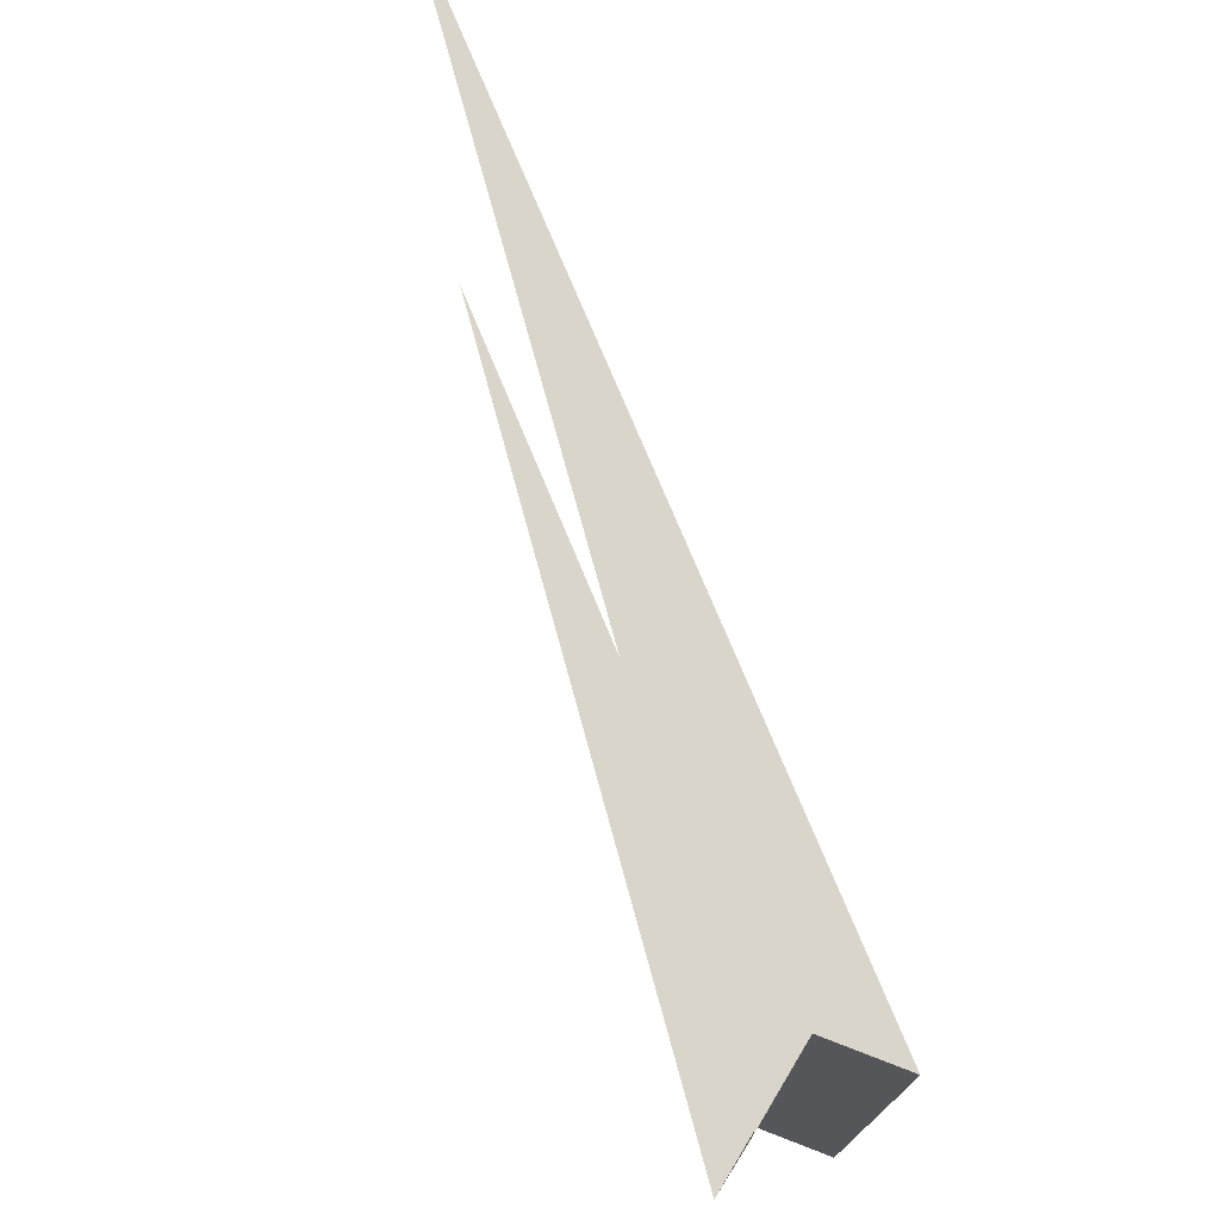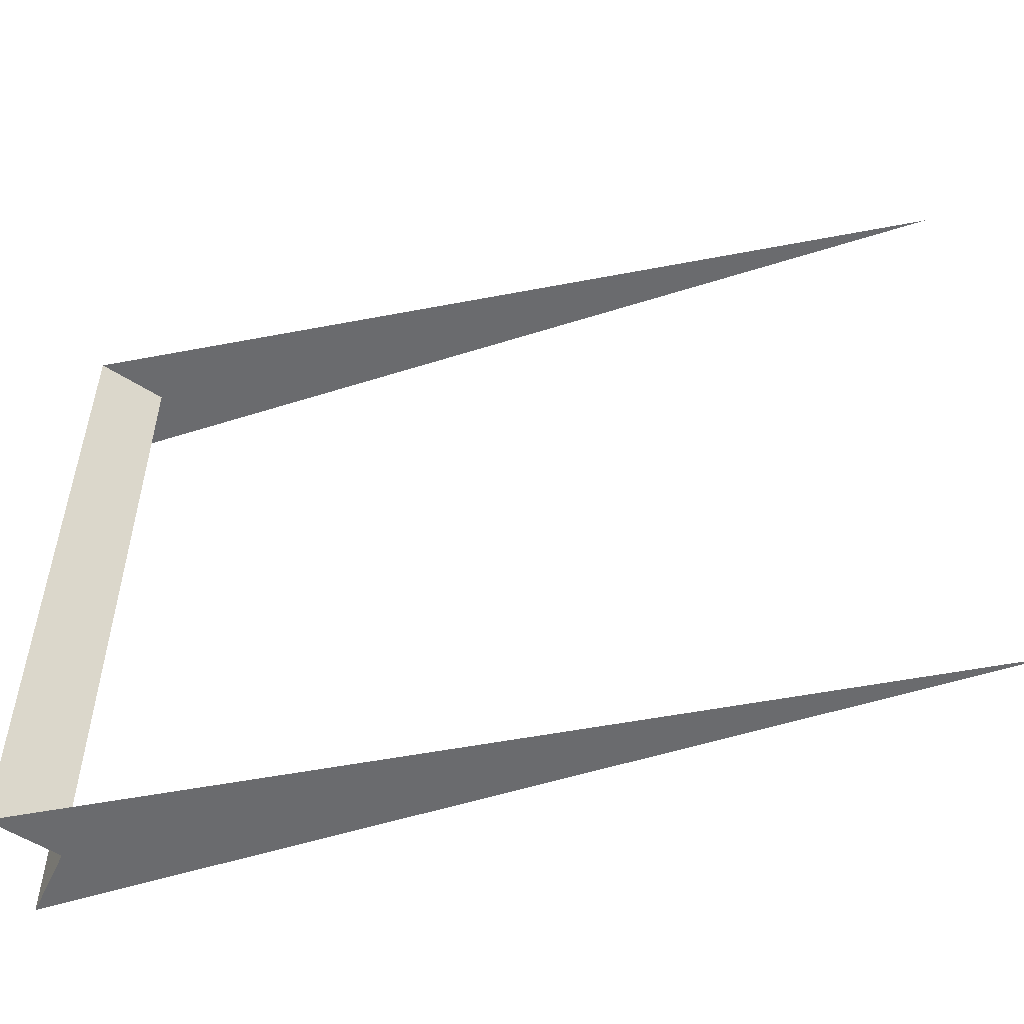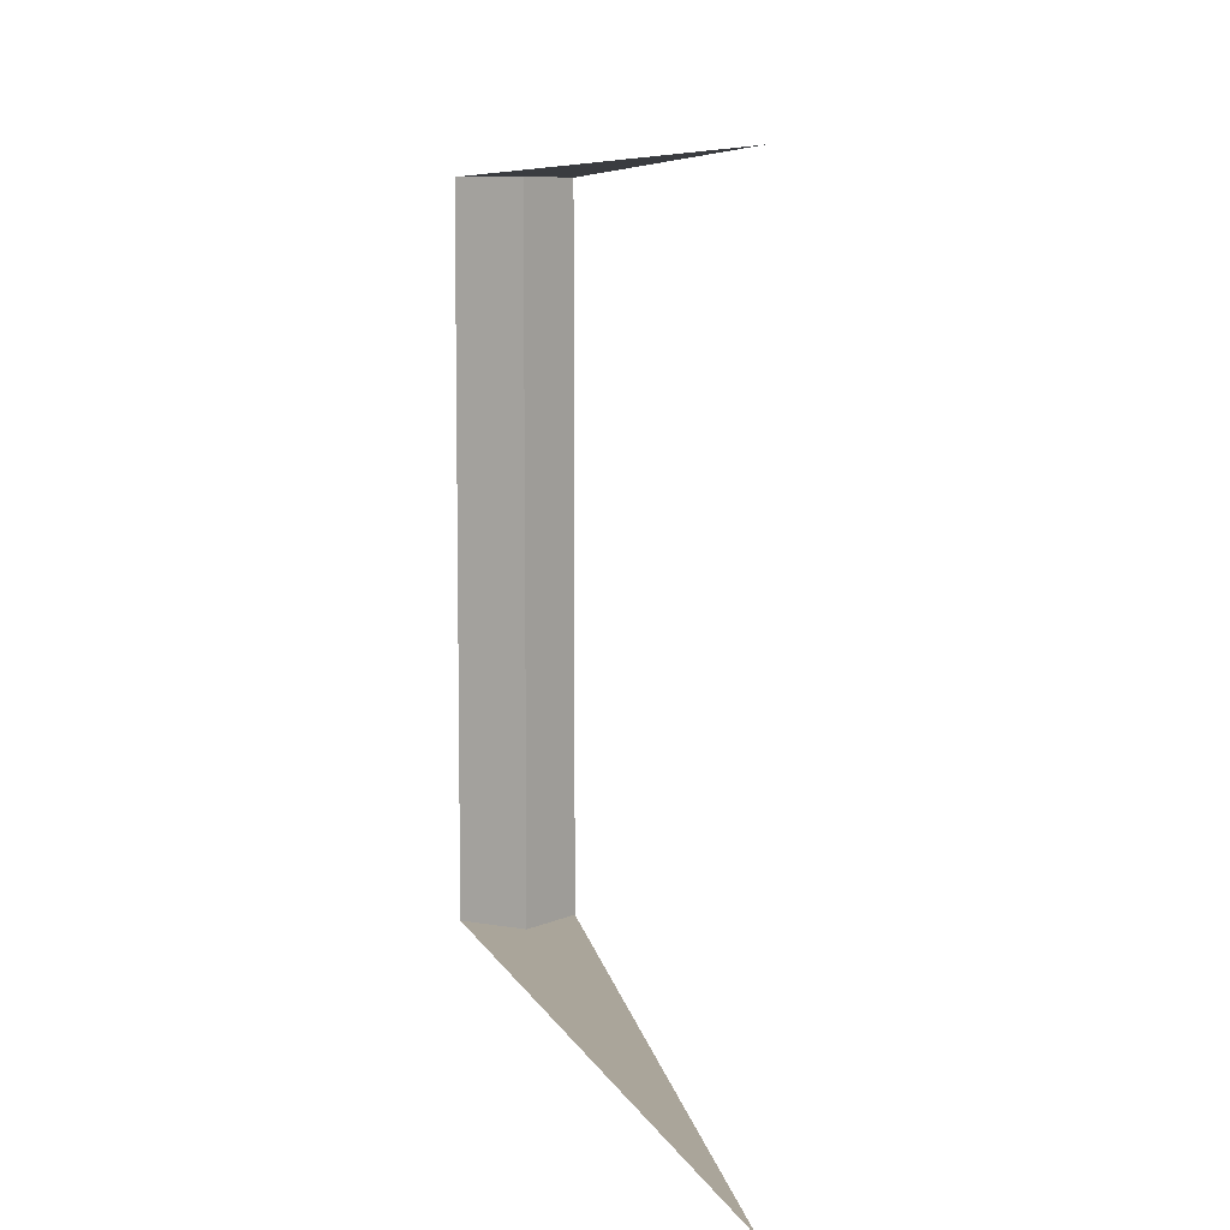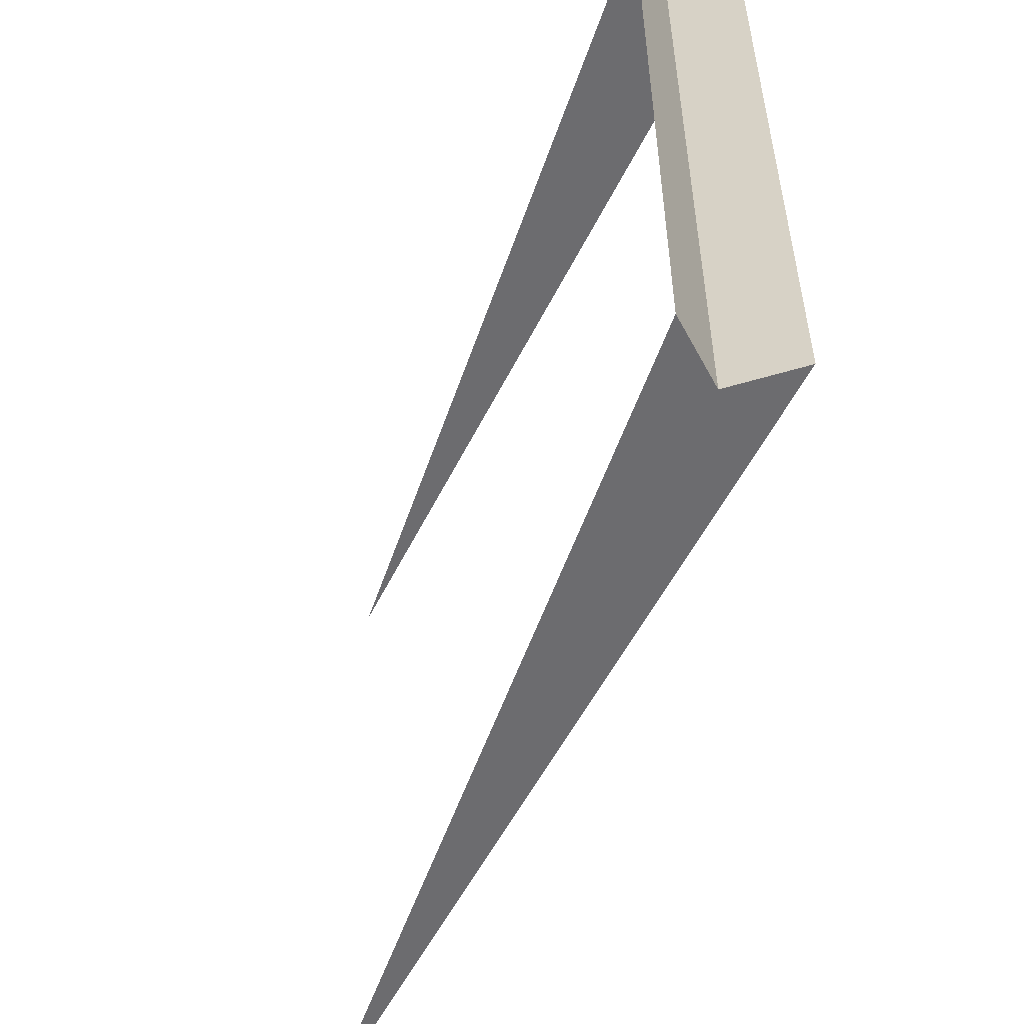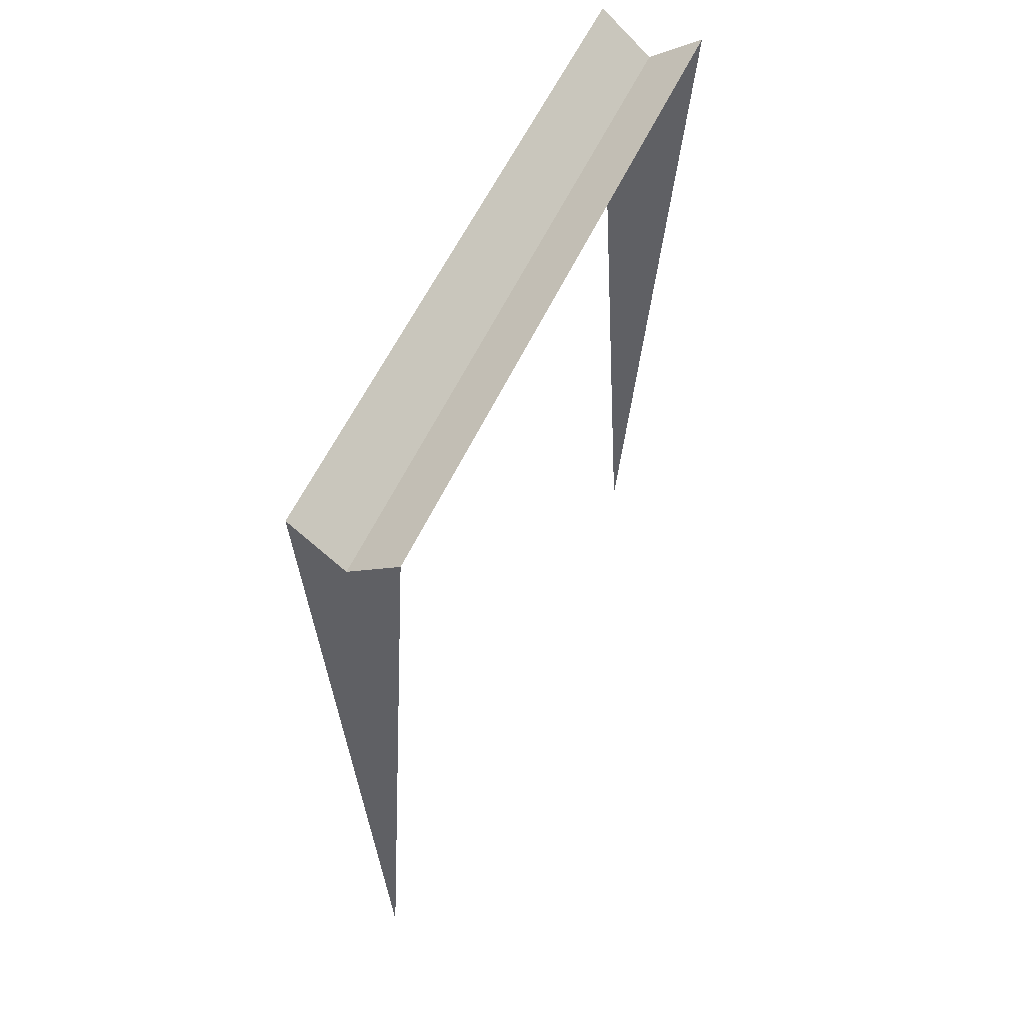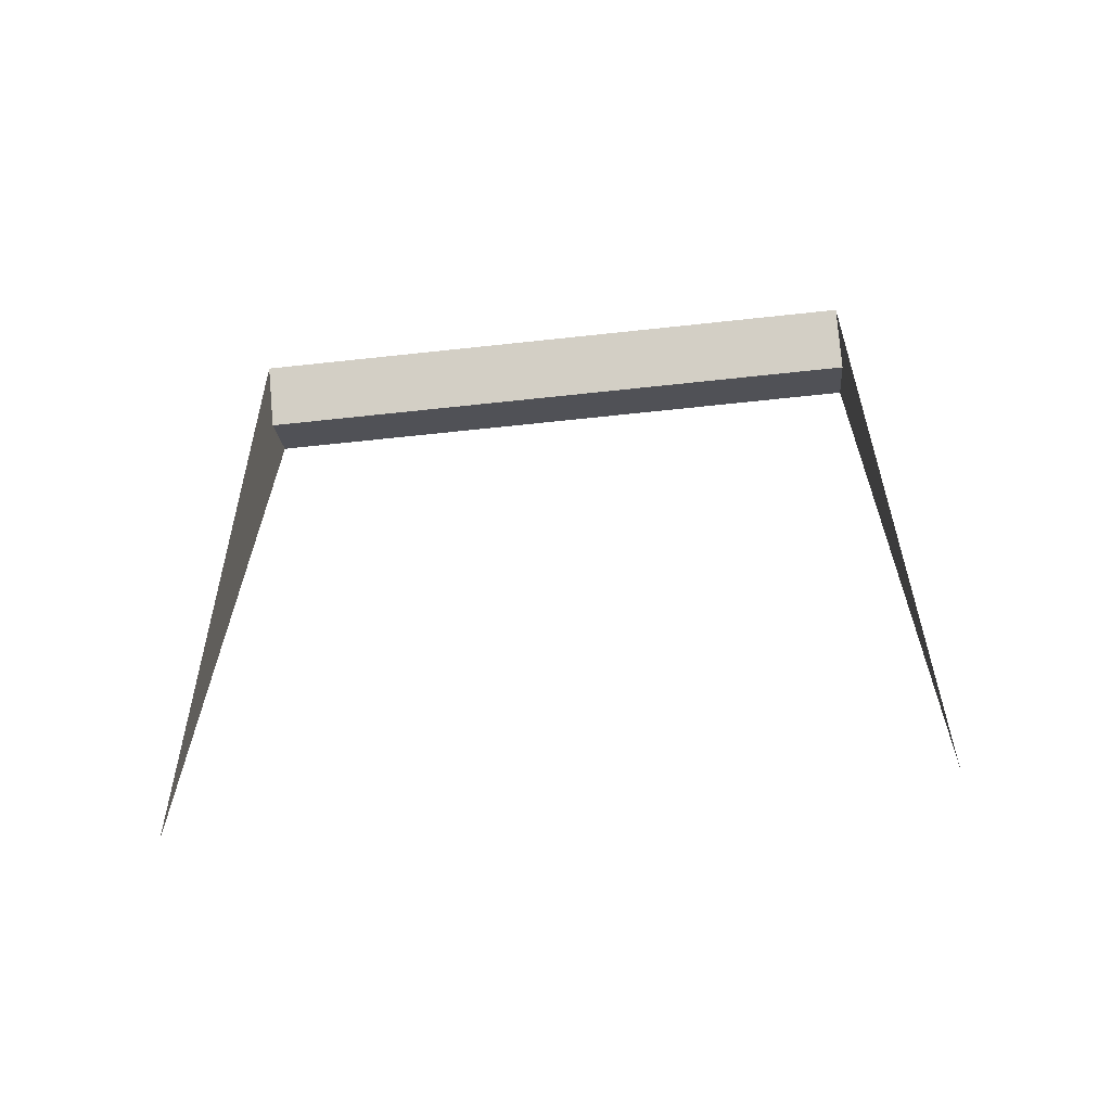
<metadata>
{"format":"obj","ext":"obj","renderer":"f3d","projection":"perspective","resolution":1024,"background":"white","views":[{"elev":74.6,"azim":-18.9,"up":"+Y"},{"elev":-53.4,"azim":105.2,"up":"+Y"},{"elev":7.6,"azim":167.9,"up":"+Y"},{"elev":-53.8,"azim":-22.3,"up":"+Y"},{"elev":57.2,"azim":-155.4,"up":"+Z"},{"elev":-60.7,"azim":-83.6,"up":"+Z"}]}
</metadata>
<code>
o segment6/segment/mesh5/mesh5-geometry#mesh5-geometry
v 1.8e-05 0.9811 0.106
v 0.006944 0.894 0.1118
v 0.006944 0.9811 0.1118
v 1.8e-05 0.894 0.106
v 1.8e-05 0.9811 0.001488
v -0.006908 0.9811 0.1118
v 1.8e-05 0.894 0.001488
v -0.006908 0.894 0.1118
f 1 2 3
f 2 1 4
f 3 2 1
f 4 1 2
f 5 1 3
f 3 1 5
f 6 4 1
f 1 4 6
f 7 2 4
f 4 2 7
f 5 6 1
f 1 6 5
f 4 6 8
f 8 6 4
f 7 4 8
f 8 4 7

</code>
